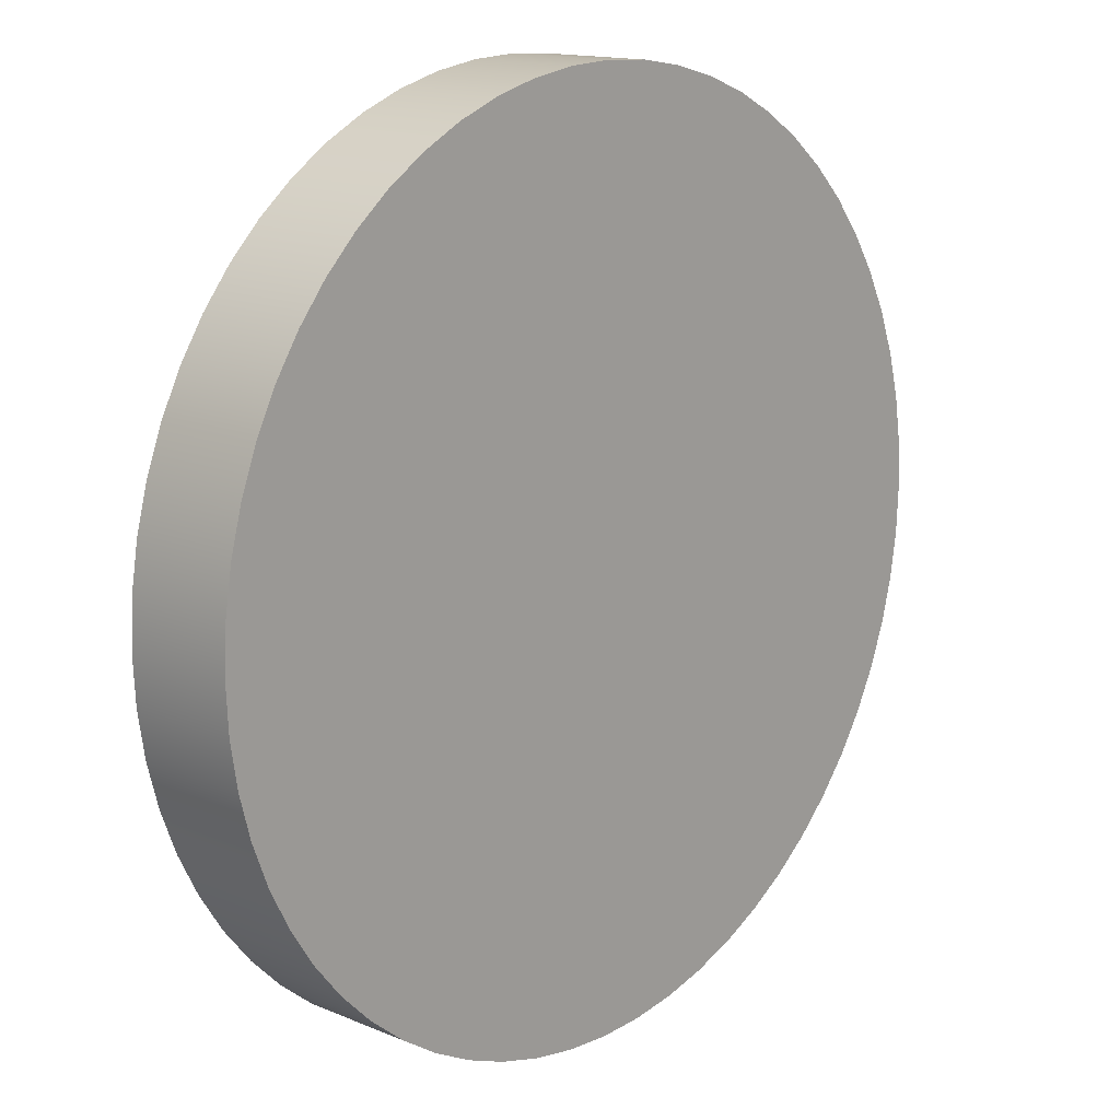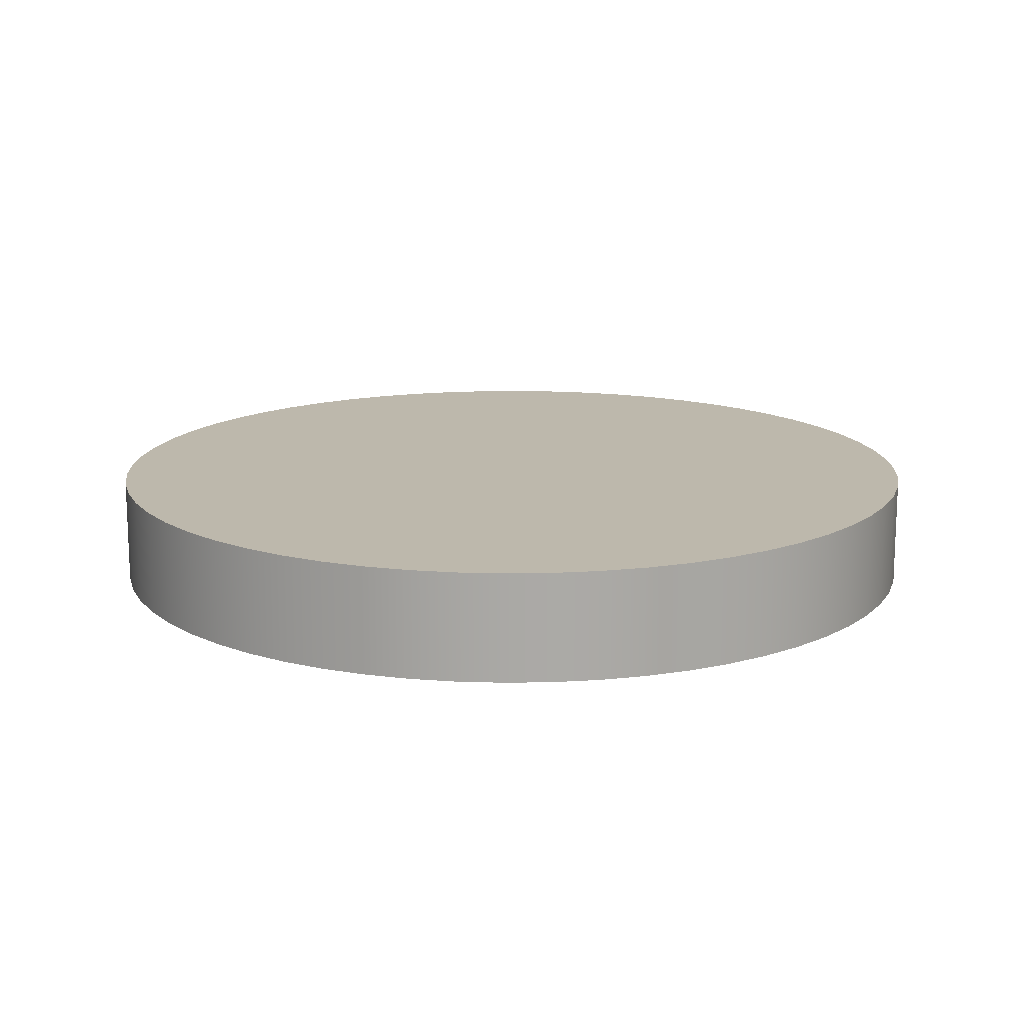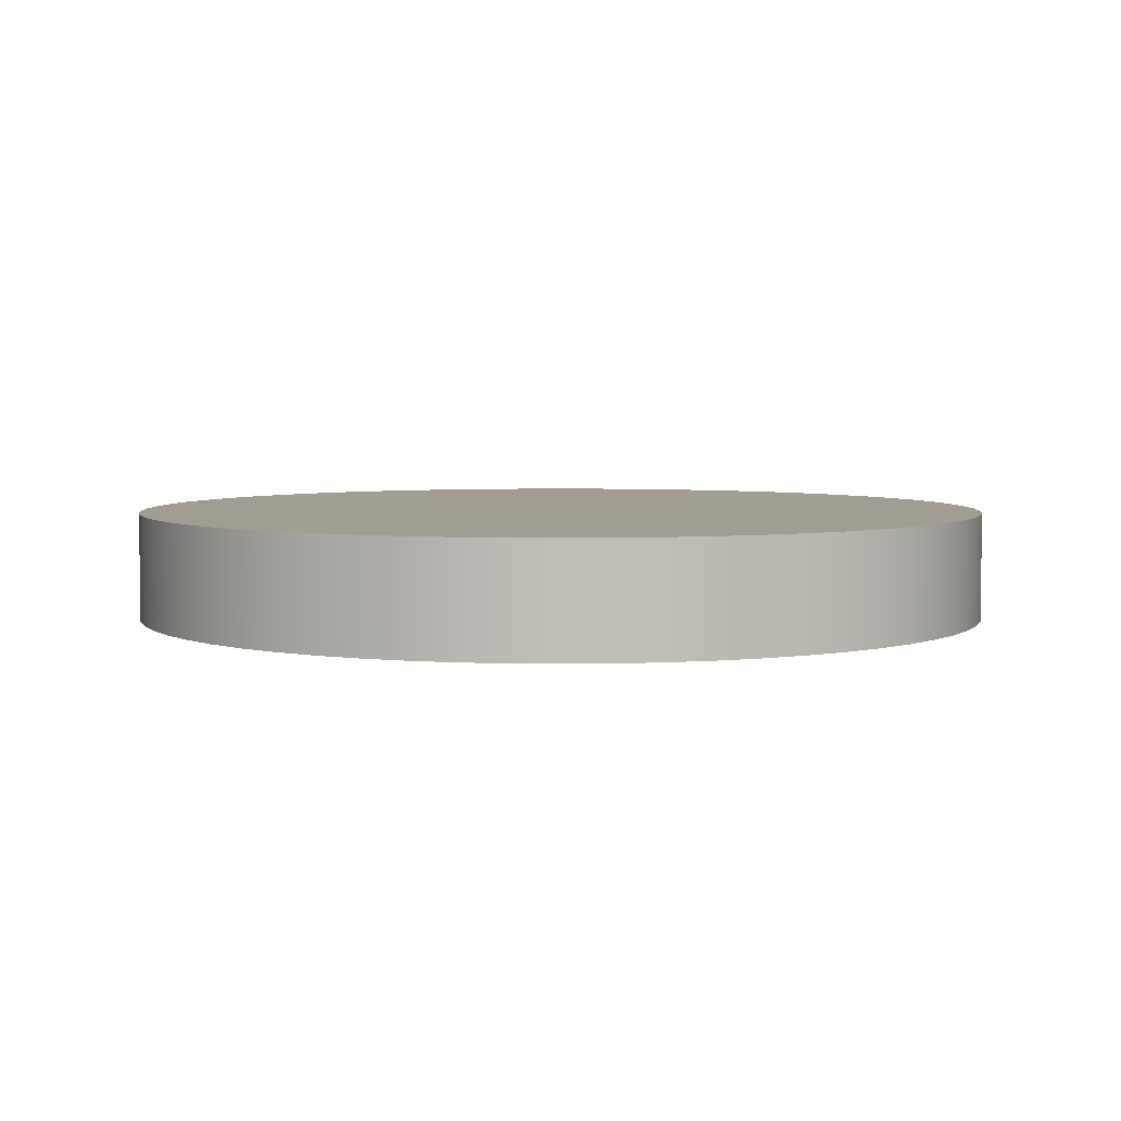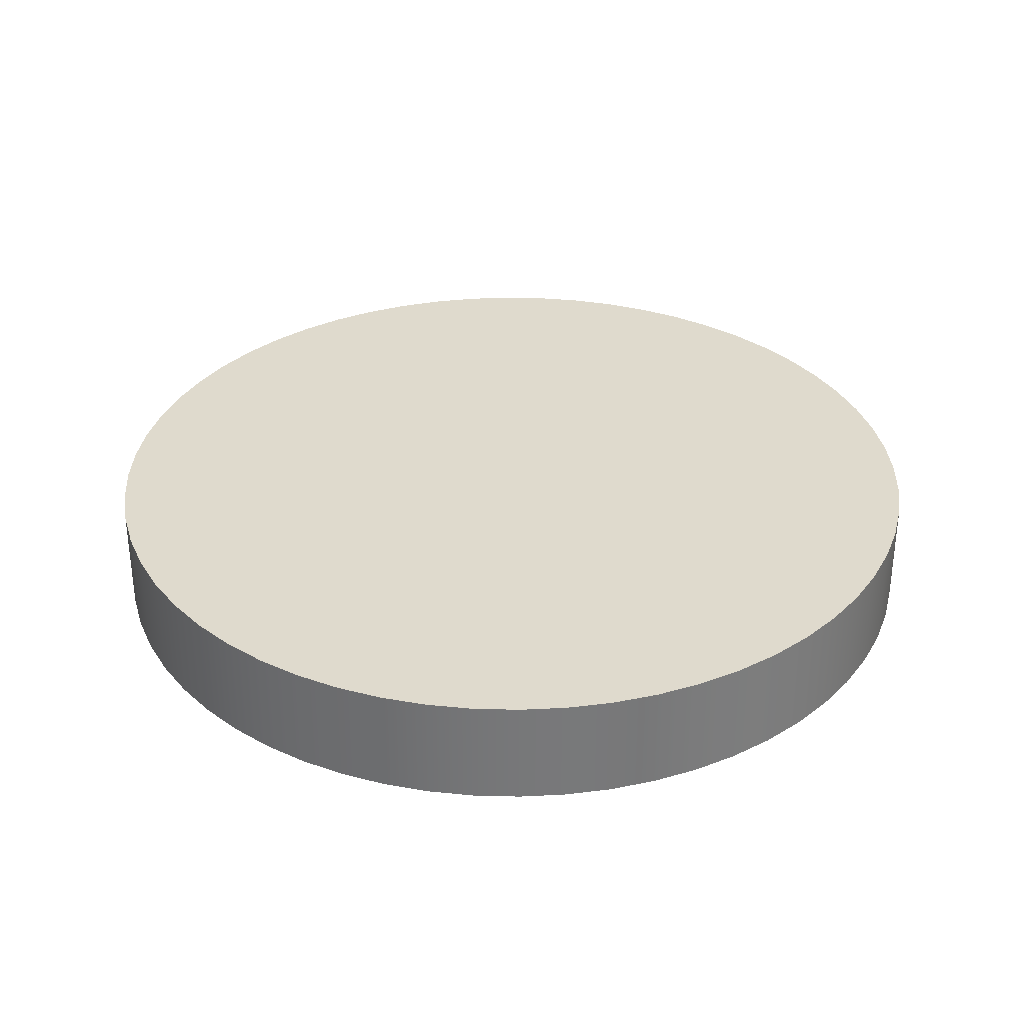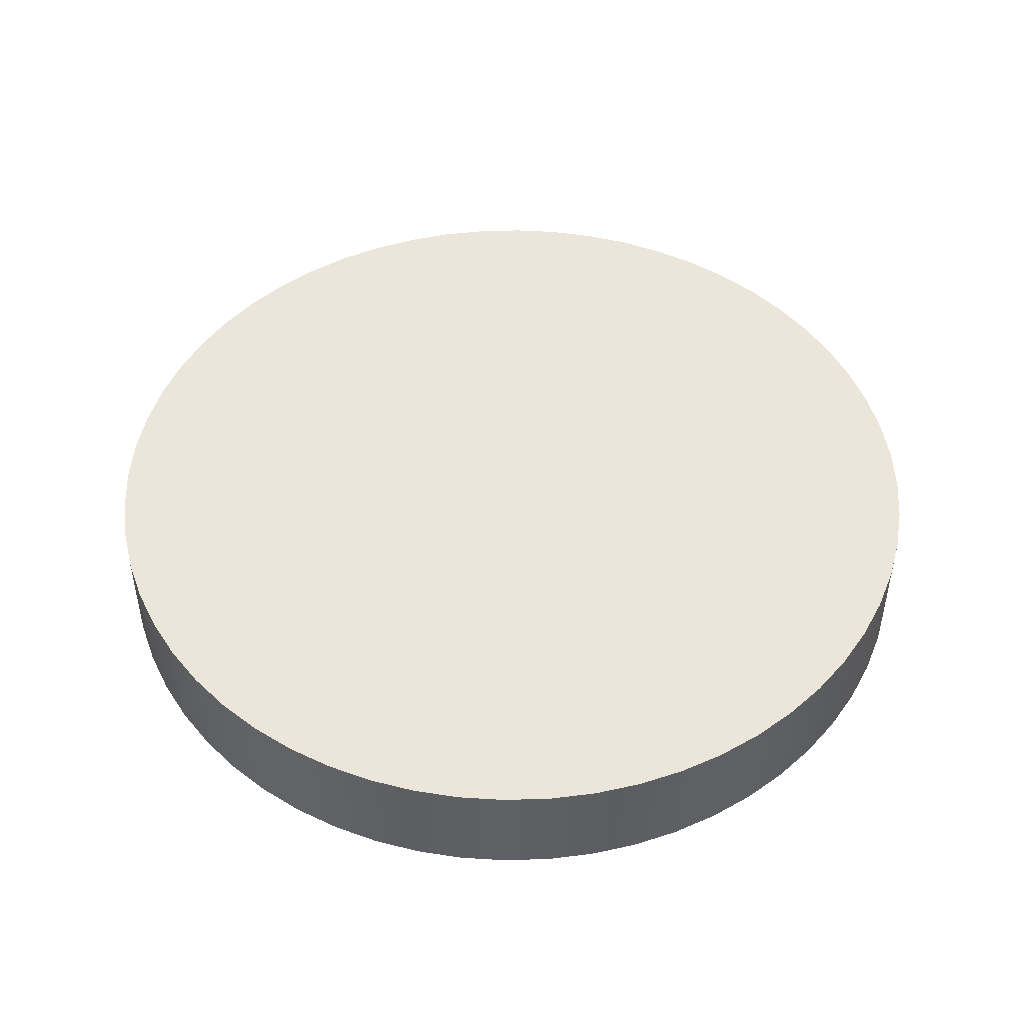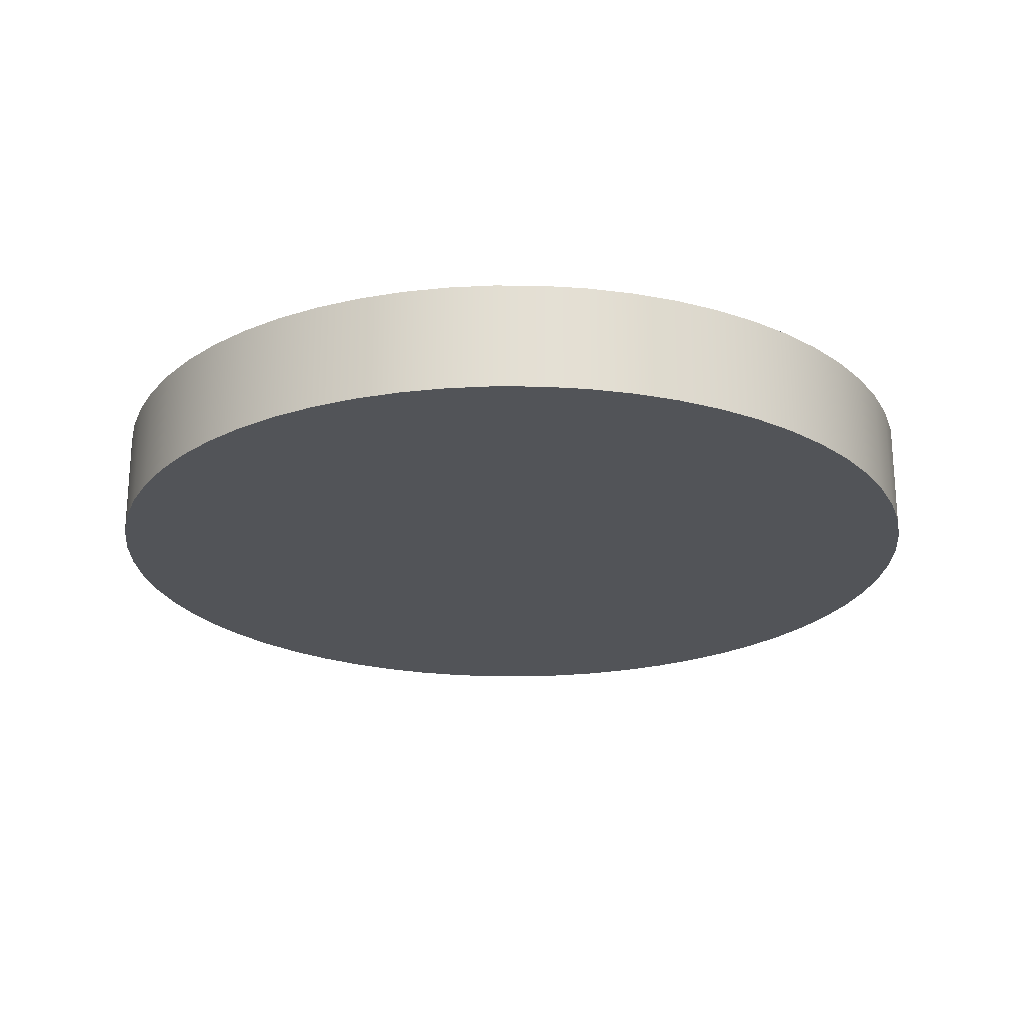
<metadata>
{"format":"obj","ext":"obj","renderer":"f3d","projection":"perspective","resolution":1024,"background":"white","views":[{"elev":14.6,"azim":-48.0,"up":"+Z"},{"elev":14.7,"azim":-35.1,"up":"+Y"},{"elev":4.6,"azim":-150.1,"up":"+Y"},{"elev":32.8,"azim":23.0,"up":"+Y"},{"elev":47.7,"azim":-53.0,"up":"+Y"},{"elev":-22.9,"azim":92.3,"up":"+Y"}]}
</metadata>
<code>
v 2.866 0.075 -1.866
v 2.865 0.075 -1.835
v 2.86 0.075 -1.804
v 2.852 0.075 -1.773
v 2.84 0.075 -1.744
v 2.826 0.075 -1.716
v 2.809 0.075 -1.69
v 2.789 0.075 -1.665
v 2.767 0.075 -1.643
v 2.743 0.075 -1.623
v 2.716 0.075 -1.606
v 2.688 0.075 -1.592
v 2.659 0.075 -1.581
v 2.629 0.075 -1.573
v 2.598 0.075 -1.568
v 2.566 0.075 -1.566
v 2.535 0.075 -1.568
v 2.504 0.075 -1.573
v 2.474 0.075 -1.581
v 2.444 0.075 -1.592
v 2.416 0.075 -1.606
v 2.39 0.075 -1.623
v 2.366 0.075 -1.643
v 2.343 0.075 -1.665
v 2.324 0.075 -1.69
v 2.307 0.075 -1.716
v 2.292 0.075 -1.744
v 2.281 0.075 -1.773
v 2.273 0.075 -1.804
v 2.268 0.075 -1.835
v 2.266 0.075 -1.866
v 2.268 0.075 -1.897
v 2.273 0.075 -1.928
v 2.281 0.075 -1.959
v 2.292 0.075 -1.988
v 2.307 0.075 -2.016
v 2.324 0.075 -2.042
v 2.343 0.075 -2.067
v 2.366 0.075 -2.089
v 2.39 0.075 -2.109
v 2.416 0.075 -2.126
v 2.444 0.075 -2.14
v 2.474 0.075 -2.151
v 2.504 0.075 -2.159
v 2.535 0.075 -2.164
v 2.566 0.075 -2.166
v 2.598 0.075 -2.164
v 2.629 0.075 -2.159
v 2.659 0.075 -2.151
v 2.688 0.075 -2.14
v 2.716 0.075 -2.126
v 2.743 0.075 -2.109
v 2.767 0.075 -2.089
v 2.789 0.075 -2.067
v 2.809 0.075 -2.042
v 2.826 0.075 -2.016
v 2.84 0.075 -1.988
v 2.852 0.075 -1.959
v 2.86 0.075 -1.928
v 2.865 0.075 -1.897
v 2.866 0 -1.866
v 2.865 0 -1.897
v 2.86 0 -1.928
v 2.852 0 -1.959
v 2.84 0 -1.988
v 2.826 0 -2.016
v 2.809 0 -2.042
v 2.789 0 -2.067
v 2.767 0 -2.089
v 2.743 0 -2.109
v 2.716 0 -2.126
v 2.688 0 -2.14
v 2.659 0 -2.151
v 2.629 0 -2.159
v 2.598 0 -2.164
v 2.566 0 -2.166
v 2.535 0 -2.164
v 2.504 0 -2.159
v 2.474 0 -2.151
v 2.444 0 -2.14
v 2.416 0 -2.126
v 2.39 0 -2.109
v 2.366 0 -2.089
v 2.343 0 -2.067
v 2.324 0 -2.042
v 2.307 0 -2.016
v 2.292 0 -1.988
v 2.281 0 -1.959
v 2.273 0 -1.928
v 2.268 0 -1.897
v 2.266 0 -1.866
v 2.268 0 -1.835
v 2.273 0 -1.804
v 2.281 0 -1.773
v 2.292 0 -1.744
v 2.307 0 -1.716
v 2.324 0 -1.69
v 2.343 0 -1.665
v 2.366 0 -1.643
v 2.39 0 -1.623
v 2.416 0 -1.606
v 2.444 0 -1.592
v 2.474 0 -1.581
v 2.504 0 -1.573
v 2.535 0 -1.568
v 2.566 0 -1.566
v 2.598 0 -1.568
v 2.629 0 -1.573
v 2.659 0 -1.581
v 2.688 0 -1.592
v 2.716 0 -1.606
v 2.743 0 -1.623
v 2.767 0 -1.643
v 2.789 0 -1.665
v 2.809 0 -1.69
v 2.826 0 -1.716
v 2.84 0 -1.744
v 2.852 0 -1.773
v 2.86 0 -1.804
v 2.865 0 -1.835
v 2.866 0 -1.866
v 2.866 0.075 -1.866
v 2.866 0.075 -1.866
v 2.865 0.075 -1.897
v 2.86 0.075 -1.928
v 2.852 0.075 -1.959
v 2.84 0.075 -1.988
v 2.826 0.075 -2.016
v 2.809 0.075 -2.042
v 2.789 0.075 -2.067
v 2.767 0.075 -2.089
v 2.743 0.075 -2.109
v 2.716 0.075 -2.126
v 2.688 0.075 -2.14
v 2.659 0.075 -2.151
v 2.629 0.075 -2.159
v 2.598 0.075 -2.164
v 2.566 0.075 -2.166
v 2.535 0.075 -2.164
v 2.504 0.075 -2.159
v 2.474 0.075 -2.151
v 2.444 0.075 -2.14
v 2.416 0.075 -2.126
v 2.39 0.075 -2.109
v 2.366 0.075 -2.089
v 2.343 0.075 -2.067
v 2.324 0.075 -2.042
v 2.307 0.075 -2.016
v 2.292 0.075 -1.988
v 2.281 0.075 -1.959
v 2.273 0.075 -1.928
v 2.268 0.075 -1.897
v 2.266 0.075 -1.866
v 2.268 0.075 -1.835
v 2.273 0.075 -1.804
v 2.281 0.075 -1.773
v 2.292 0.075 -1.744
v 2.307 0.075 -1.716
v 2.324 0.075 -1.69
v 2.343 0.075 -1.665
v 2.366 0.075 -1.643
v 2.39 0.075 -1.623
v 2.416 0.075 -1.606
v 2.444 0.075 -1.592
v 2.474 0.075 -1.581
v 2.504 0.075 -1.573
v 2.535 0.075 -1.568
v 2.566 0.075 -1.566
v 2.598 0.075 -1.568
v 2.629 0.075 -1.573
v 2.659 0.075 -1.581
v 2.688 0.075 -1.592
v 2.716 0.075 -1.606
v 2.743 0.075 -1.623
v 2.767 0.075 -1.643
v 2.789 0.075 -1.665
v 2.809 0.075 -1.69
v 2.826 0.075 -1.716
v 2.84 0.075 -1.744
v 2.852 0.075 -1.773
v 2.86 0.075 -1.804
v 2.865 0.075 -1.835
v 2.866 0 -1.866
v 2.865 0 -1.835
v 2.86 0 -1.804
v 2.852 0 -1.773
v 2.84 0 -1.744
v 2.826 0 -1.716
v 2.809 0 -1.69
v 2.789 0 -1.665
v 2.767 0 -1.643
v 2.743 0 -1.623
v 2.716 0 -1.606
v 2.688 0 -1.592
v 2.659 0 -1.581
v 2.629 0 -1.573
v 2.598 0 -1.568
v 2.566 0 -1.566
v 2.535 0 -1.568
v 2.504 0 -1.573
v 2.474 0 -1.581
v 2.444 0 -1.592
v 2.416 0 -1.606
v 2.39 0 -1.623
v 2.366 0 -1.643
v 2.343 0 -1.665
v 2.324 0 -1.69
v 2.307 0 -1.716
v 2.292 0 -1.744
v 2.281 0 -1.773
v 2.273 0 -1.804
v 2.268 0 -1.835
v 2.266 0 -1.866
v 2.268 0 -1.897
v 2.273 0 -1.928
v 2.281 0 -1.959
v 2.292 0 -1.988
v 2.307 0 -2.016
v 2.324 0 -2.042
v 2.343 0 -2.067
v 2.366 0 -2.089
v 2.39 0 -2.109
v 2.416 0 -2.126
v 2.444 0 -2.14
v 2.474 0 -2.151
v 2.504 0 -2.159
v 2.535 0 -2.164
v 2.566 0 -2.166
v 2.598 0 -2.164
v 2.629 0 -2.159
v 2.659 0 -2.151
v 2.688 0 -2.14
v 2.716 0 -2.126
v 2.743 0 -2.109
v 2.767 0 -2.089
v 2.789 0 -2.067
v 2.809 0 -2.042
v 2.826 0 -2.016
v 2.84 0 -1.988
v 2.852 0 -1.959
v 2.86 0 -1.928
v 2.865 0 -1.897
g b939d31e-e32a-11ea-aea7-54bf646e7e1f
f 2 120 1
f 1 120 121
f 122 61 60
f 60 61 62
f 60 62 59
f 59 62 63
f 59 63 58
f 58 63 64
f 58 64 57
f 57 64 65
f 57 65 56
f 56 65 66
f 56 66 55
f 55 66 67
f 55 67 54
f 54 67 68
f 54 68 53
f 53 68 69
f 53 69 52
f 52 69 70
f 52 70 51
f 51 70 71
f 51 71 50
f 50 71 72
f 50 72 49
f 49 72 73
f 49 73 48
f 48 73 74
f 48 74 47
f 47 74 75
f 47 75 46
f 46 75 76
f 46 76 45
f 45 76 77
f 45 77 44
f 44 77 78
f 44 78 43
f 43 78 79
f 43 79 42
f 42 79 80
f 42 80 41
f 41 80 81
f 41 81 40
f 40 81 82
f 40 82 39
f 39 82 83
f 39 83 38
f 38 83 84
f 38 84 37
f 37 84 85
f 37 85 36
f 36 85 86
f 36 86 35
f 35 86 87
f 35 87 34
f 34 87 88
f 34 88 33
f 33 88 89
f 33 89 32
f 32 89 90
f 32 90 31
f 31 90 91
f 31 91 30
f 30 91 92
f 30 92 29
f 29 92 93
f 29 93 28
f 28 93 94
f 28 94 27
f 27 94 95
f 27 95 26
f 26 95 96
f 26 96 25
f 25 96 97
f 25 97 24
f 24 97 98
f 24 98 23
f 23 98 99
f 23 99 22
f 22 99 100
f 22 100 21
f 21 100 101
f 21 101 20
f 20 101 102
f 20 102 19
f 19 102 103
f 19 103 18
f 18 103 104
f 18 104 17
f 17 104 105
f 17 105 16
f 16 105 106
f 16 106 15
f 15 106 107
f 15 107 14
f 14 107 108
f 14 108 13
f 13 108 109
f 13 109 12
f 12 109 110
f 12 110 11
f 11 110 111
f 11 111 10
f 10 111 112
f 10 112 9
f 9 112 113
f 9 113 8
f 8 113 114
f 8 114 7
f 7 114 115
f 7 115 6
f 6 115 116
f 6 116 5
f 5 116 117
f 5 117 4
f 4 117 118
f 4 118 3
f 3 118 119
f 3 119 2
f 2 119 120
g b939fa24-e32a-11ea-9960-54bf646e7e1f
f 124 152 123
f 123 152 153
f 123 153 182
f 182 153 154
f 182 154 181
f 181 154 155
f 181 155 180
f 180 155 156
f 180 156 179
f 179 156 157
f 179 157 178
f 178 157 158
f 178 158 177
f 177 158 159
f 177 159 176
f 176 159 160
f 176 160 175
f 175 160 161
f 175 161 174
f 174 161 162
f 174 162 173
f 173 162 163
f 173 163 172
f 172 163 164
f 172 164 171
f 171 164 165
f 171 165 170
f 170 165 166
f 170 166 169
f 169 166 167
f 169 167 168
f 152 124 151
f 151 124 125
f 151 125 150
f 150 125 126
f 150 126 149
f 149 126 127
f 149 127 148
f 148 127 128
f 148 128 147
f 147 128 129
f 147 129 146
f 146 129 130
f 146 130 145
f 145 130 131
f 145 131 144
f 144 131 132
f 144 132 143
f 143 132 133
f 143 133 142
f 142 133 134
f 142 134 141
f 141 134 135
f 141 135 140
f 140 135 136
f 140 136 139
f 139 136 137
f 139 137 138
g b93a483a-e32a-11ea-91d2-54bf646e7e1f
f 184 212 183
f 183 212 213
f 183 213 242
f 242 213 214
f 242 214 241
f 241 214 215
f 241 215 240
f 240 215 216
f 240 216 239
f 239 216 217
f 239 217 238
f 238 217 218
f 238 218 237
f 237 218 219
f 237 219 236
f 236 219 220
f 236 220 235
f 235 220 221
f 235 221 234
f 234 221 222
f 234 222 233
f 233 222 223
f 233 223 232
f 232 223 224
f 232 224 231
f 231 224 225
f 231 225 230
f 230 225 226
f 230 226 229
f 229 226 227
f 229 227 228
f 212 184 211
f 211 184 185
f 211 185 210
f 210 185 186
f 210 186 209
f 209 186 187
f 209 187 208
f 208 187 188
f 208 188 207
f 207 188 189
f 207 189 206
f 206 189 190
f 206 190 205
f 205 190 191
f 205 191 204
f 204 191 192
f 204 192 203
f 203 192 193
f 203 193 202
f 202 193 194
f 202 194 201
f 201 194 195
f 201 195 200
f 200 195 196
f 200 196 199
f 199 196 197
f 199 197 198

</code>
